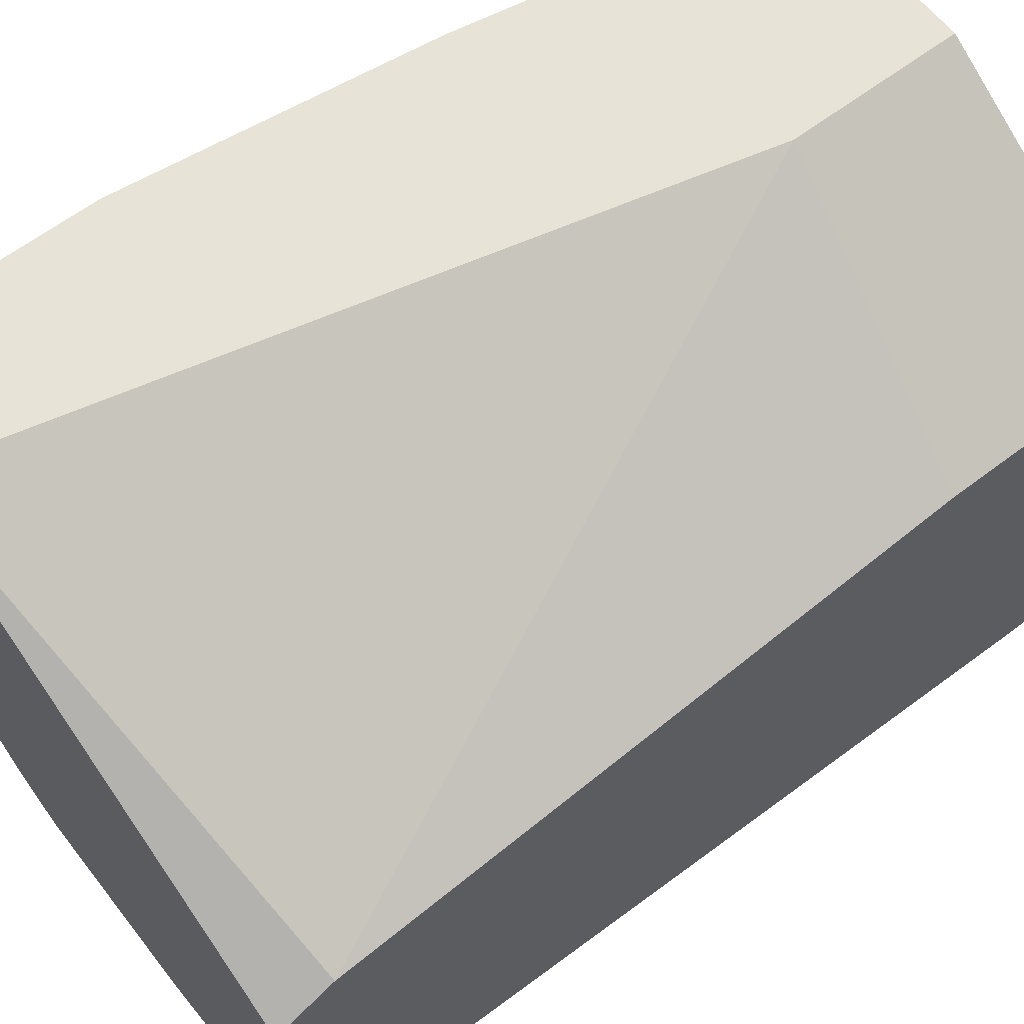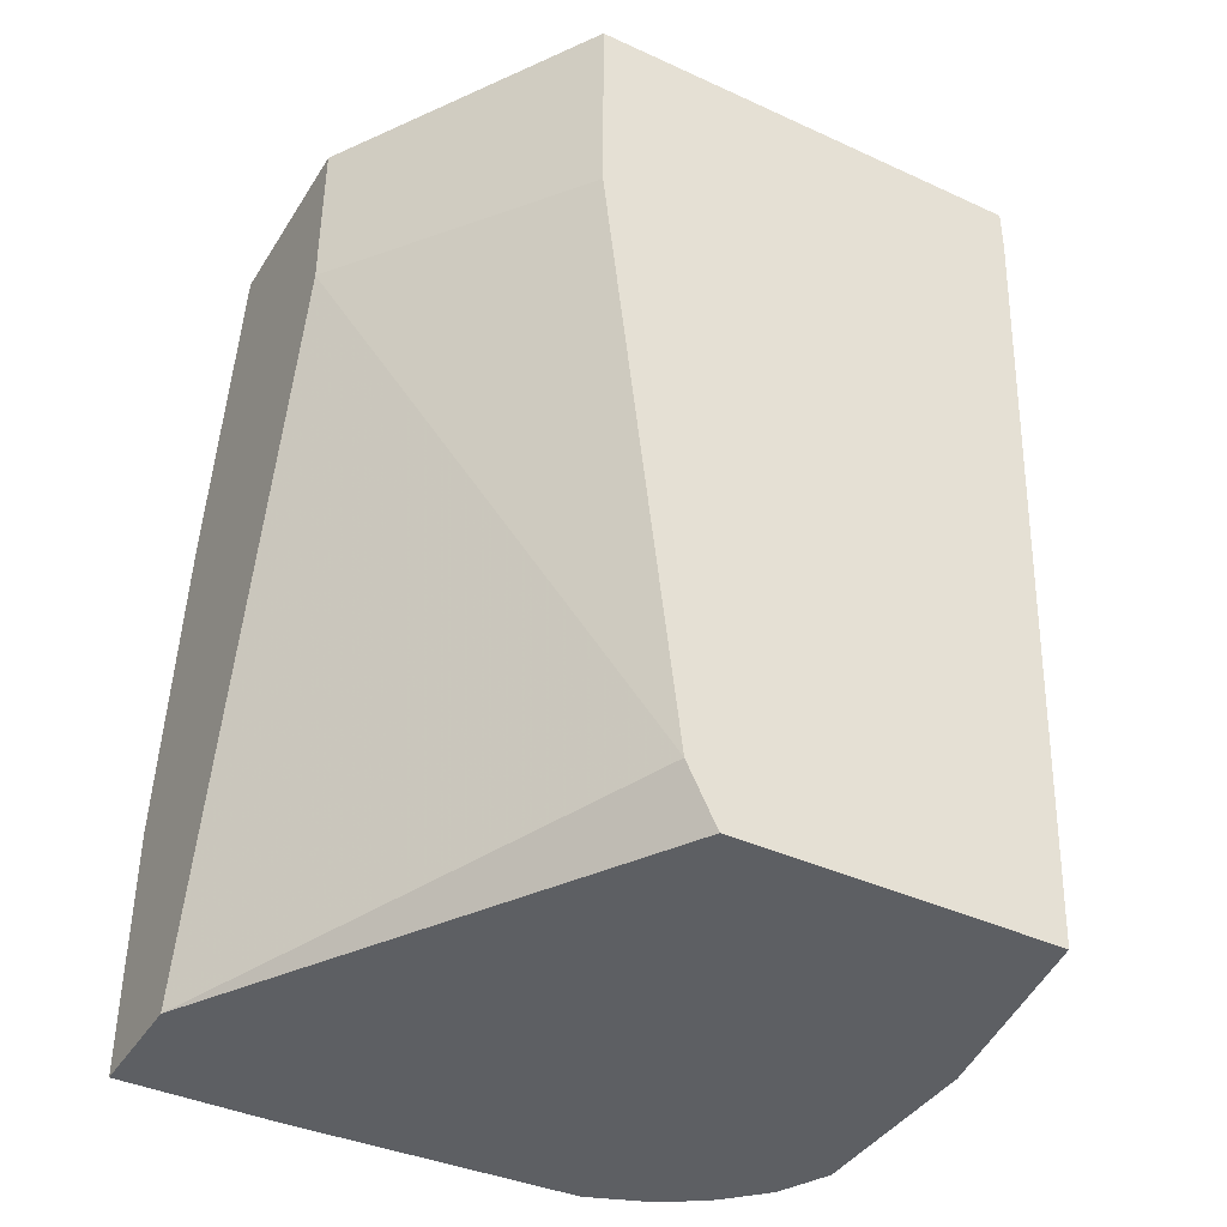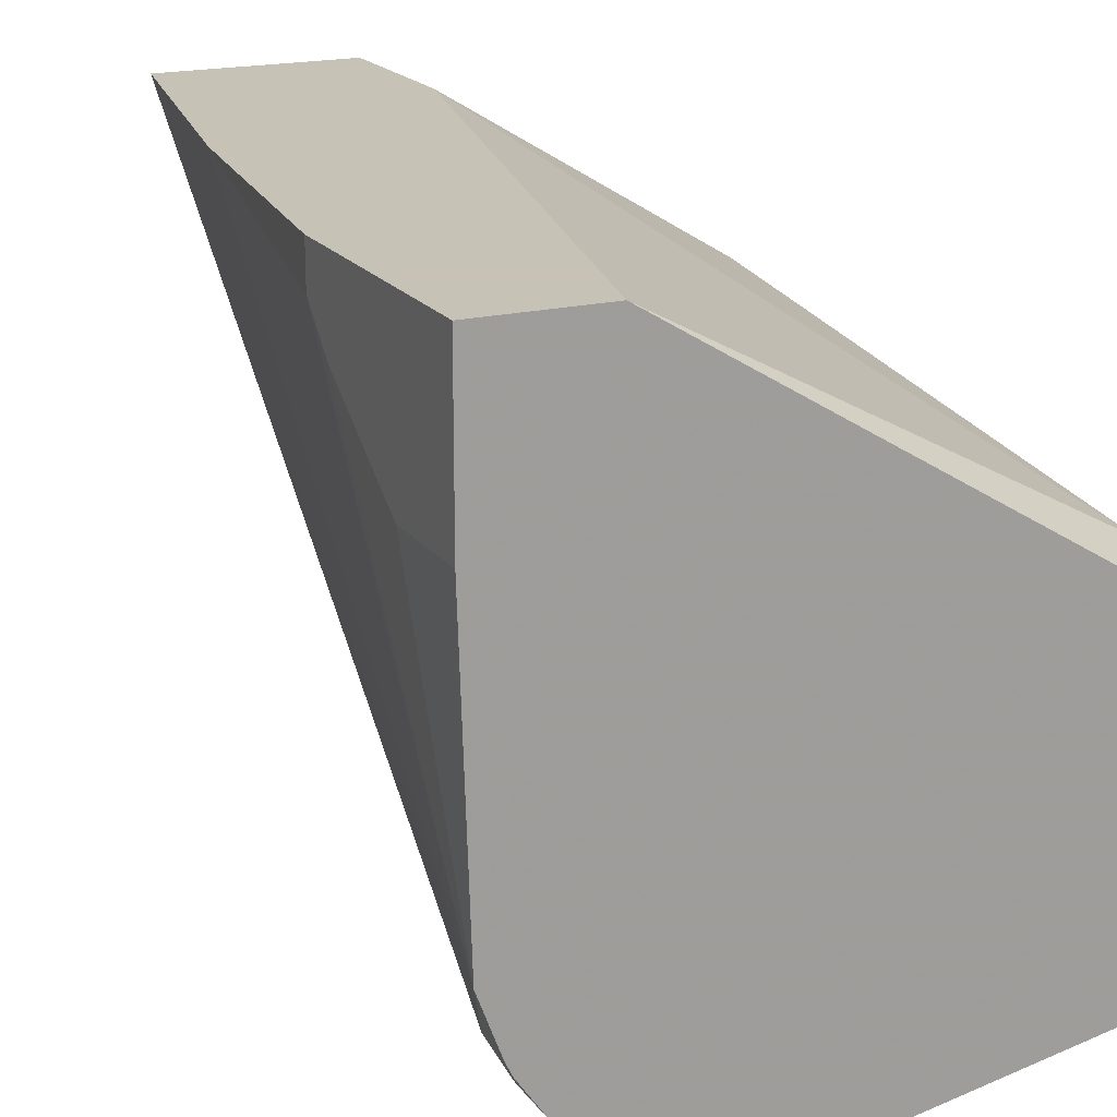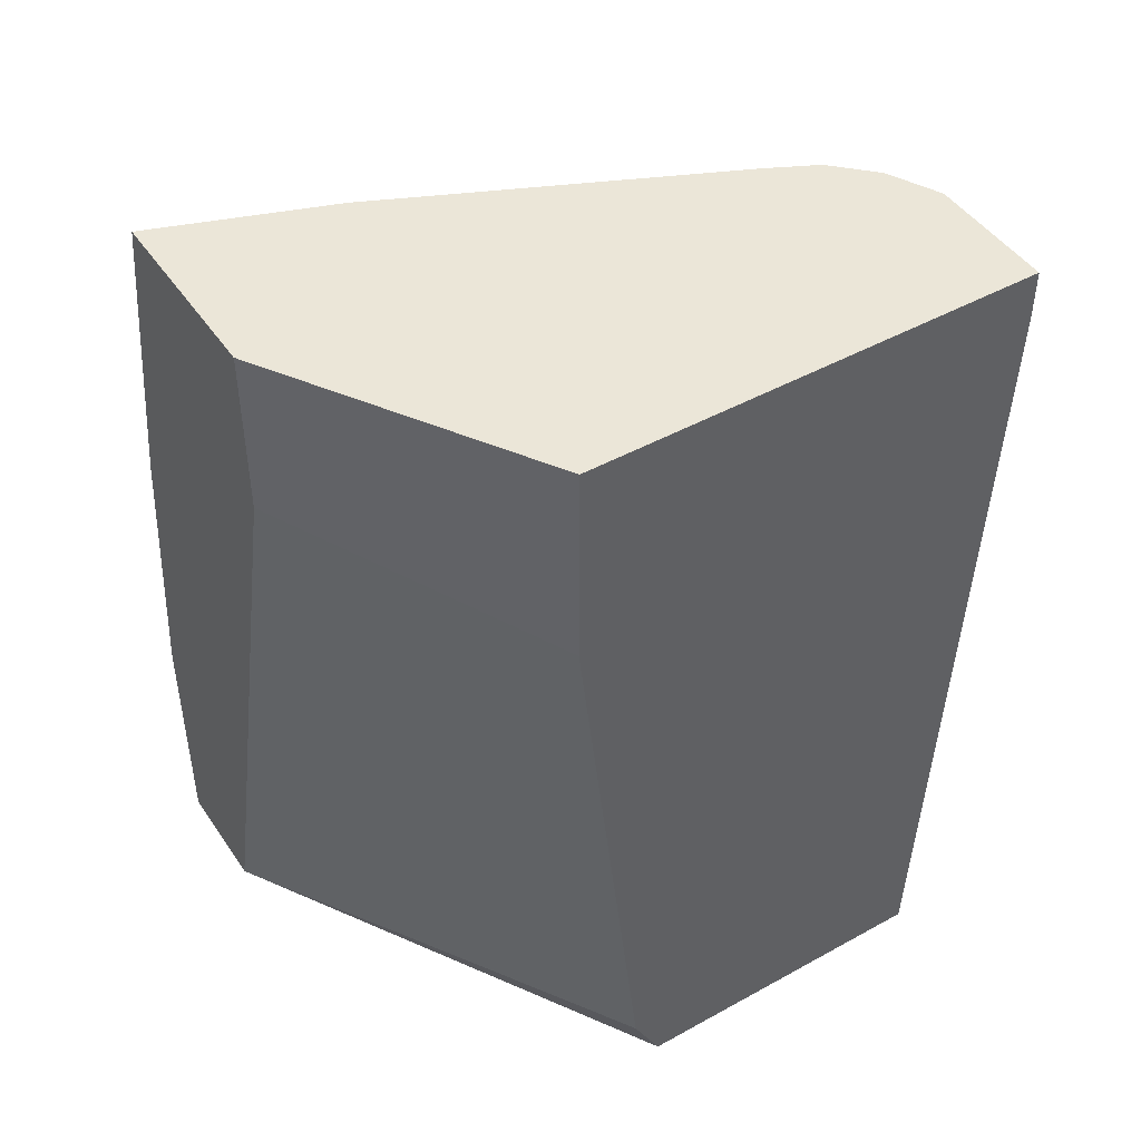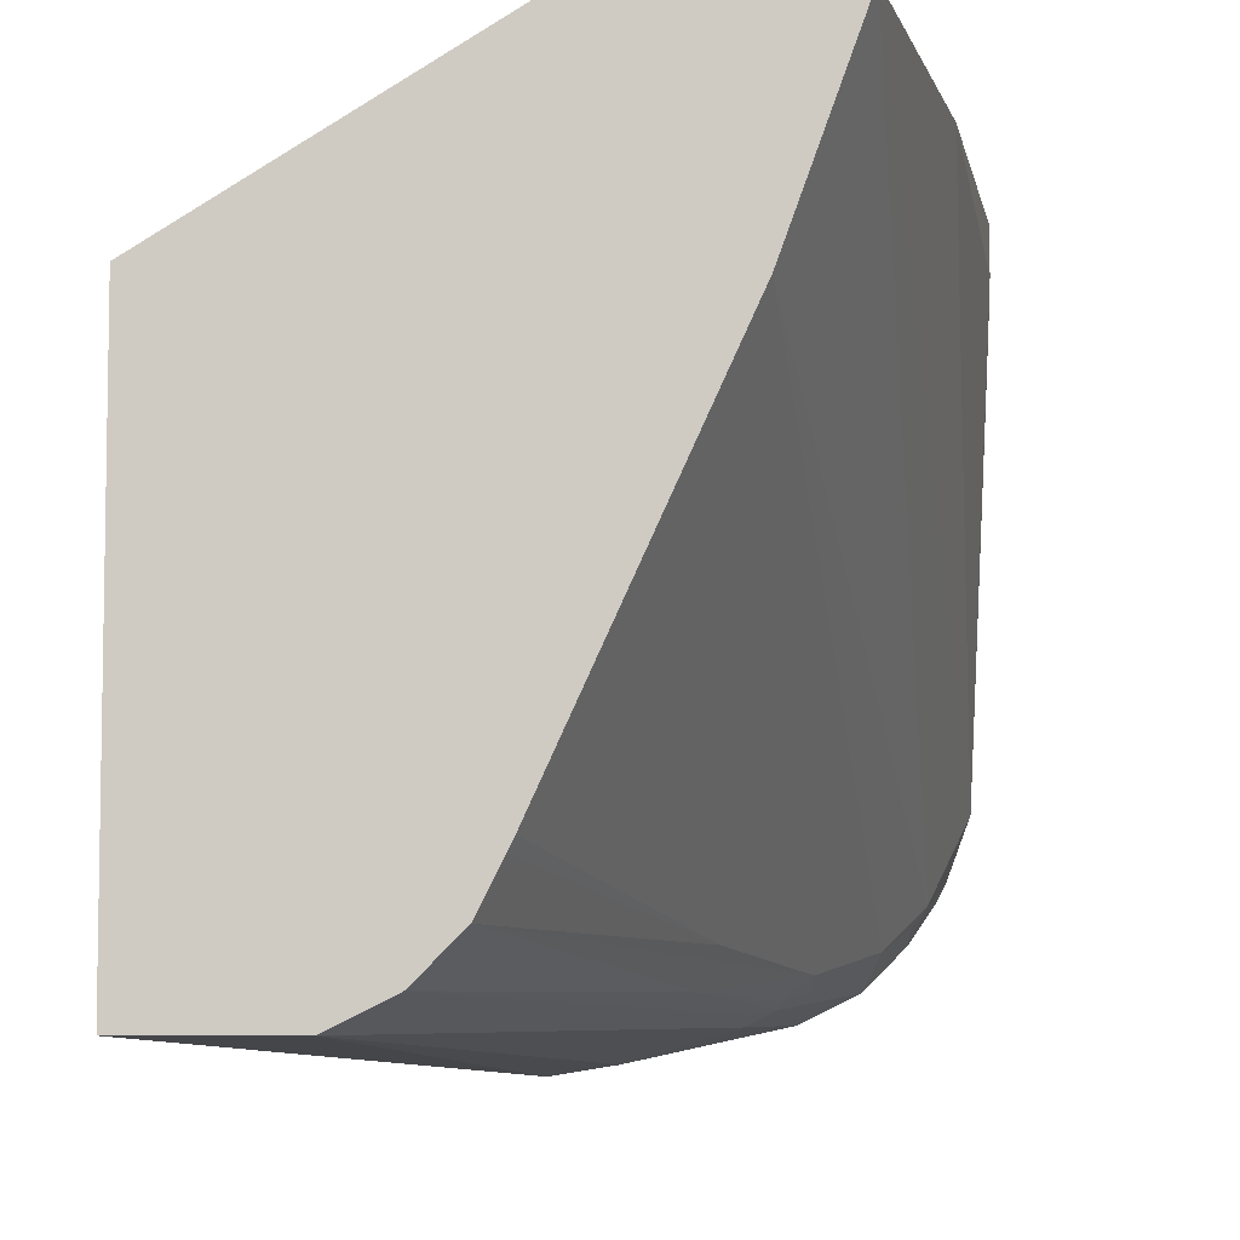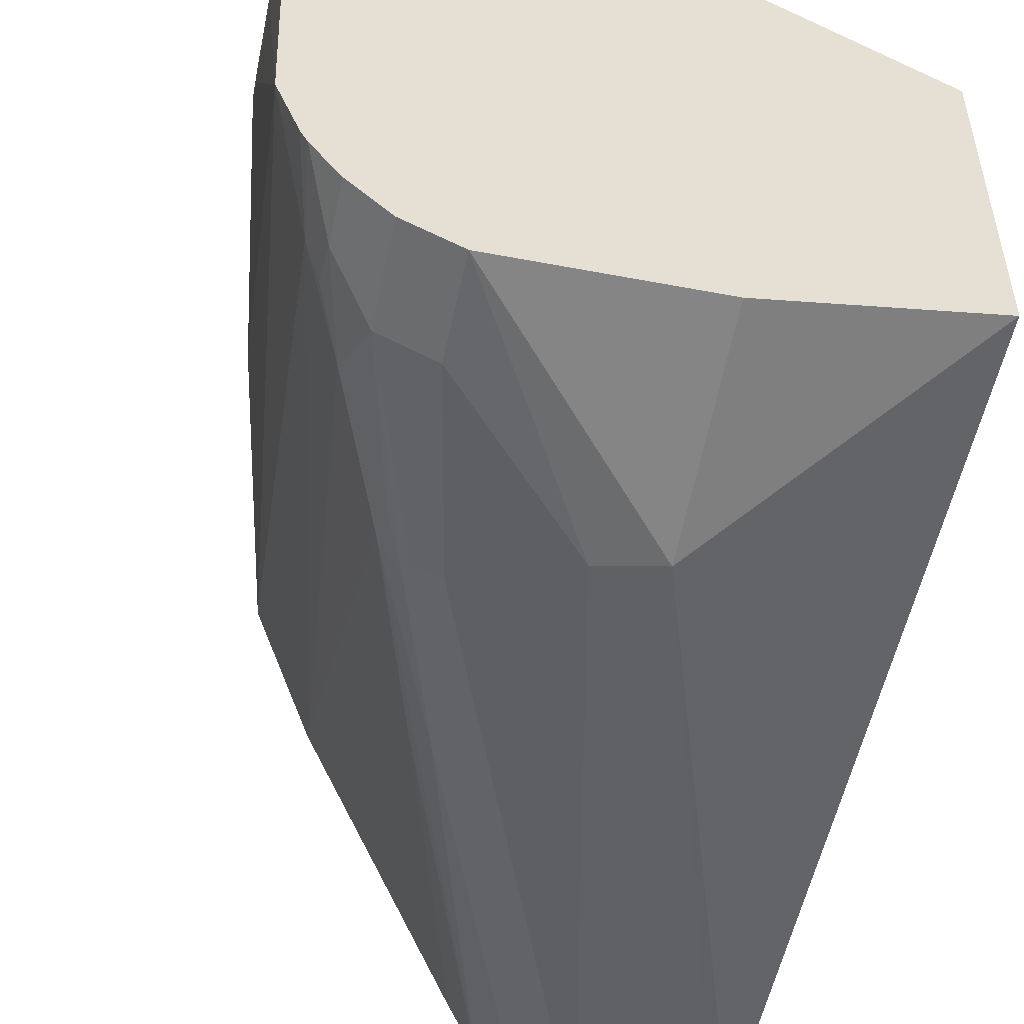
<metadata>
{"format":"obj","ext":"obj","renderer":"f3d","projection":"perspective","resolution":1024,"background":"white","views":[{"elev":62.0,"azim":-127.8,"up":"+Y"},{"elev":-40.3,"azim":-119.4,"up":"+Z"},{"elev":19.1,"azim":155.0,"up":"+Y"},{"elev":46.2,"azim":-122.3,"up":"+Z"},{"elev":-6.5,"azim":3.6,"up":"+Y"},{"elev":-51.6,"azim":168.3,"up":"+Y"}]}
</metadata>
<code>
v 0.3321 -0.06087 -0.5502
v 0.3321 -0.1453 -0.5502
v 0.2698 -0.06087 -0.5502
v 0.3321 -0.06087 -0.4151
v 0.327 -0.3007 -0.5502
v 0.3321 -0.1453 -0.4981
v 0.03506 -0.2025 -0.5502
v 0.03506 -0.1937 -0.5327
v 0.03506 -0.1868 -0.5188
v 0.1771 -0.06087 -0.166
v 0.3321 -0.08303 -0.4151
v 0.312 -0.06087 -0.2491
v 0.3269 -0.3009 -0.5499
v 0.3153 -0.332 -0.5502
v 0.3321 -0.1038 -0.4358
v 0.2809 -0.06087 -0.07426
v 0.03506 -0.3735 -0.5502
v 0.03506 -0.1485 -0.1868
v 0.1771 -0.06087 -0.07426
v 0.3113 -0.332 -0.5188
v 0.3119 -0.3388 -0.5502
v 0.3061 -0.3424 -0.5084
v 0.2469 -0.1552 -0.07426
v 0.1453 -0.3943 -0.5502
v 0.1453 -0.4151 -0.4358
v 0.03506 -0.3943 -0.09937
v 0.03506 -0.1485 -0.07426
v 0.2975 -0.3597 -0.5502
v 0.2975 -0.3597 -0.5188
v 0.2853 -0.3632 -0.467
v 0.2983 -0.3528 -0.4981
v 0.166 -0.332 -0.07426
v 0.2231 -0.3632 -0.2802
v 0.2568 -0.3735 -0.3943
v 0.249 -0.3943 -0.5502
v 0.1764 -0.4099 -0.4255
v 0.1038 -0.3943 -0.07426
v 0.03506 -0.3943 -0.07426
v 0.2767 -0.3805 -0.5502
v 0.2767 -0.3805 -0.4981
v 0.256 -0.3805 -0.4151
v 0.1631 -0.3379 -0.07426
v 0.1522 -0.3597 -0.07426
v 0.2439 -0.3839 -0.3839
v 0.2144 -0.3805 -0.2906
v 0.249 -0.3943 -0.4981
v 0.2283 -0.3943 -0.3943
v 0.2309 -0.3891 -0.3736
v 0.1118 -0.3903 -0.07426
v 0.2421 -0.3874 -0.3943
v 0.1315 -0.3805 -0.07426
f 24 35 25
f 25 35 36
f 25 36 37
f 25 38 26
f 28 29 40
f 29 31 30
f 23 34 30
f 28 40 39
f 25 37 38
f 23 33 34
f 17 25 26
f 22 23 30
f 22 31 29
f 22 30 31
f 21 29 28
f 21 22 29
f 17 24 25
f 16 22 20
f 16 23 22
f 29 30 40
f 16 32 23
f 23 32 33
f 30 34 41
f 40 47 46
f 32 42 33
f 16 42 32
f 48 51 49
f 48 50 51
f 47 50 48
f 45 51 50
f 44 45 50
f 43 51 45
f 40 50 47
f 40 44 50
f 40 41 44
f 37 48 49
f 37 47 48
f 36 47 37
f 36 46 47
f 35 46 36
f 35 39 40
f 34 45 44
f 34 43 45
f 34 44 41
f 33 43 34
f 33 42 43
f 30 41 40
f 16 43 42
f 35 40 46
f 16 49 51
f 3 7 8
f 2 6 5
f 1 6 2
f 1 15 6
f 1 11 15
f 1 4 11
f 1 12 4
f 1 16 12
f 1 19 16
f 1 10 19
f 1 3 10
f 1 7 3
f 1 24 17
f 1 35 24
f 1 39 35
f 1 28 39
f 1 21 28
f 1 14 21
f 1 5 14
f 1 2 5
f 16 51 43
f 3 8 9
f 3 9 10
f 1 17 7
f 5 13 14
f 16 37 49
f 4 12 11
f 16 38 37
f 16 27 38
f 16 19 27
f 14 22 21
f 14 20 22
f 13 20 14
f 10 27 19
f 10 18 27
f 9 18 10
f 13 16 20
f 7 18 9
f 7 27 18
f 7 38 27
f 7 26 38
f 7 17 26
f 5 16 13
f 5 12 16
f 5 11 12
f 5 6 15
f 7 9 8
f 5 15 11

</code>
